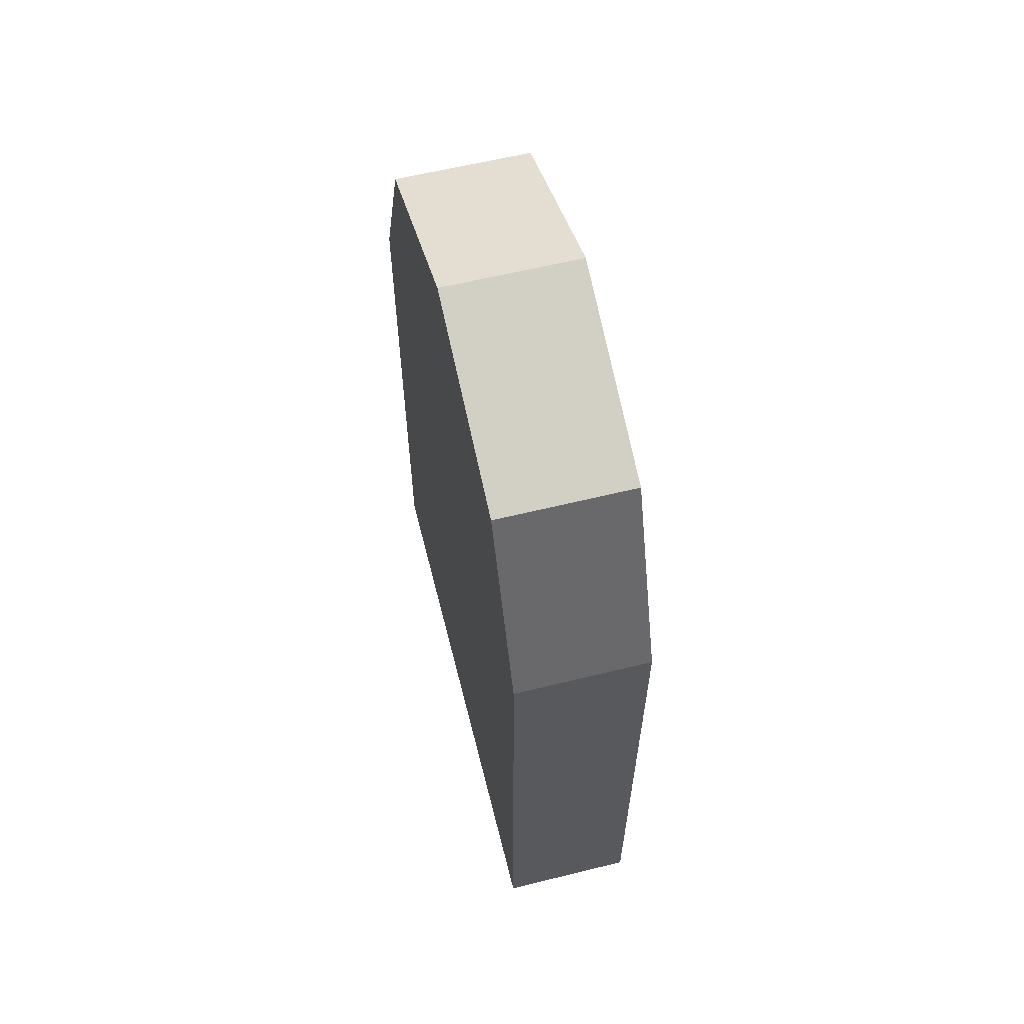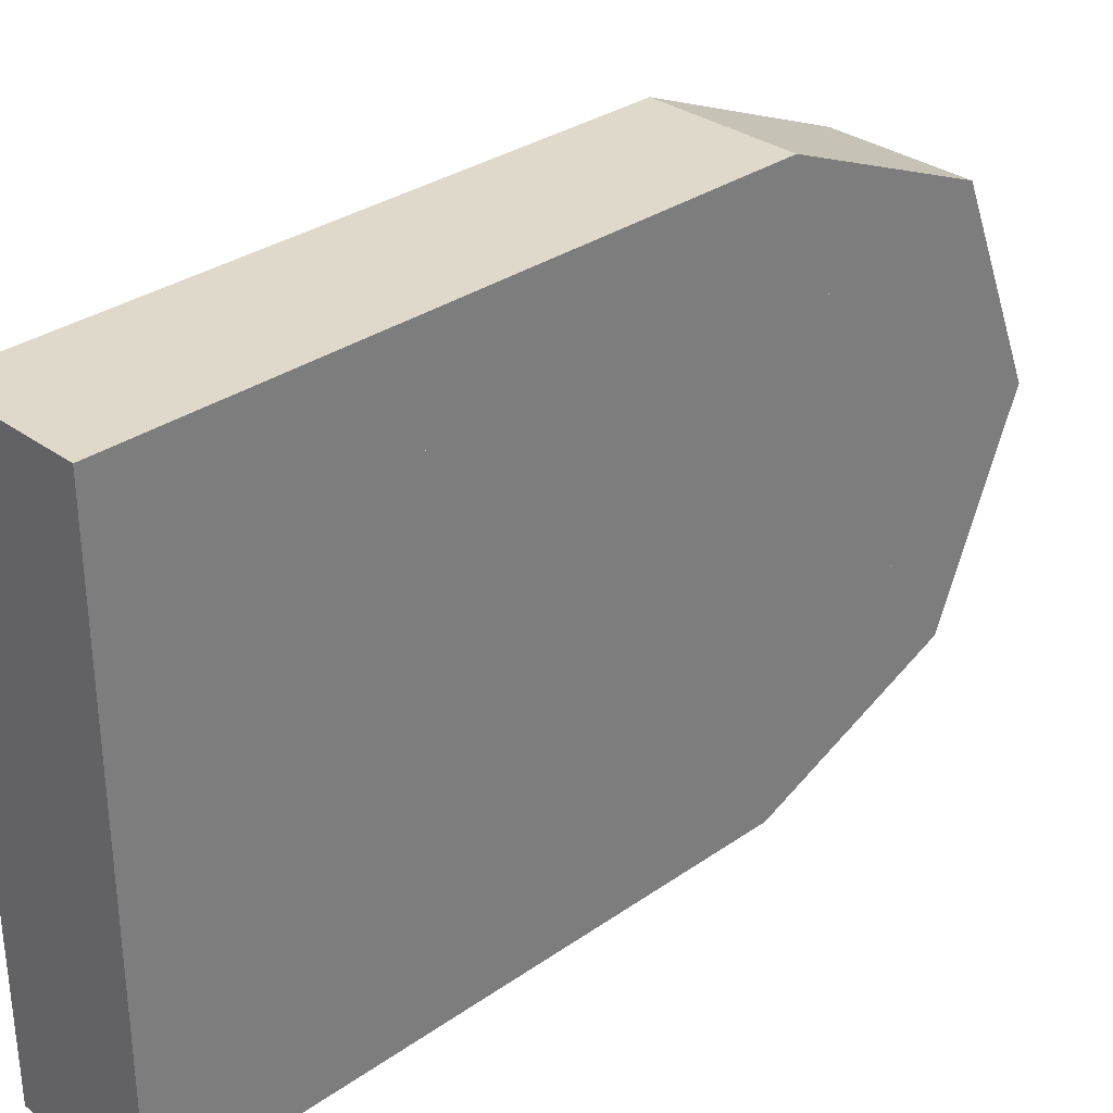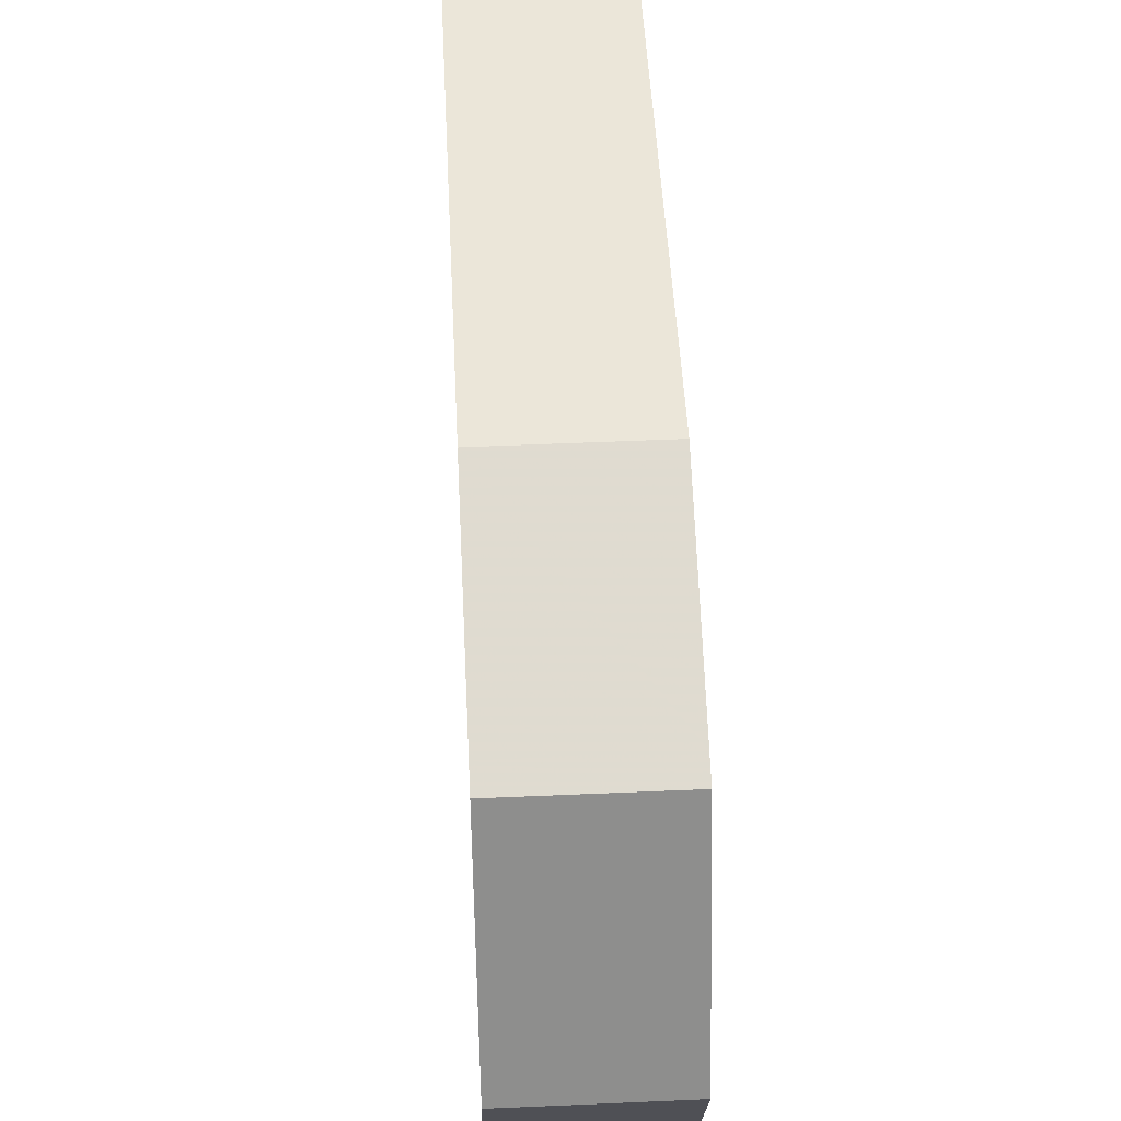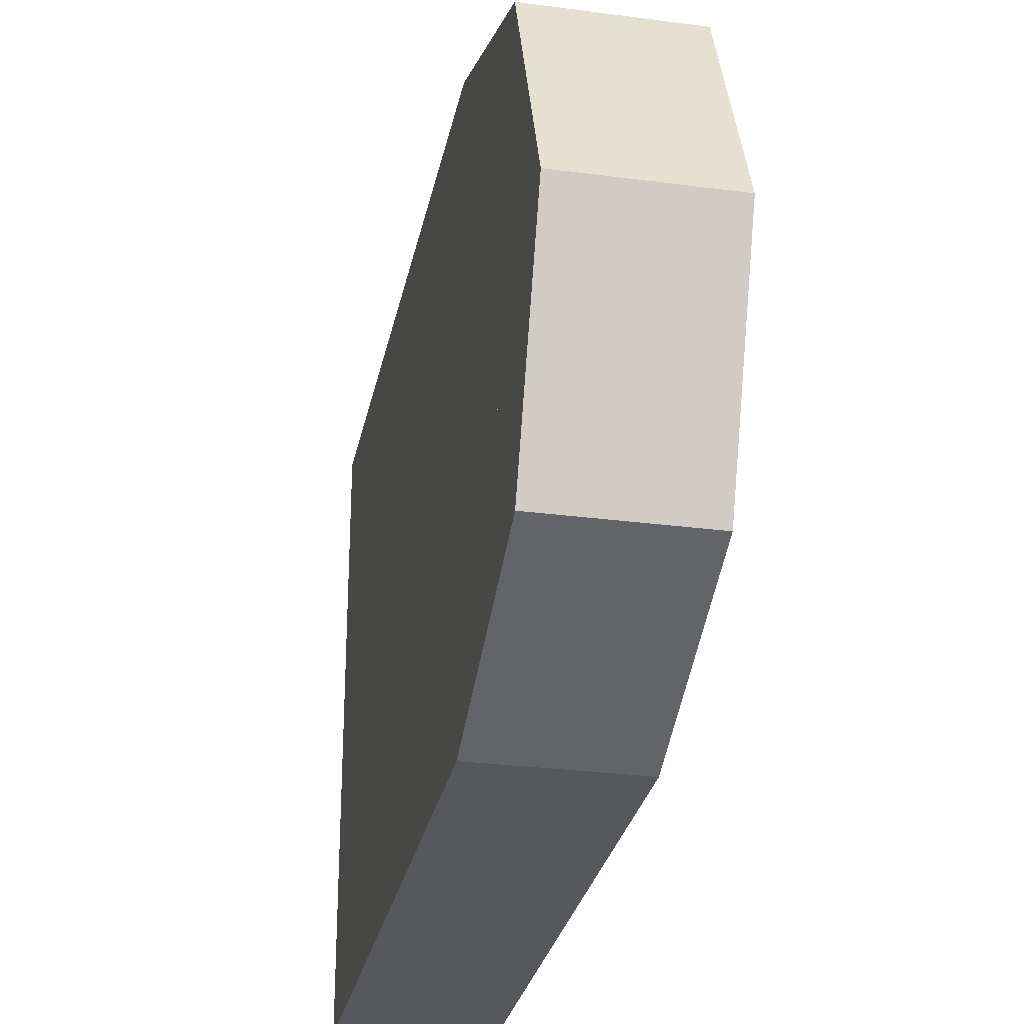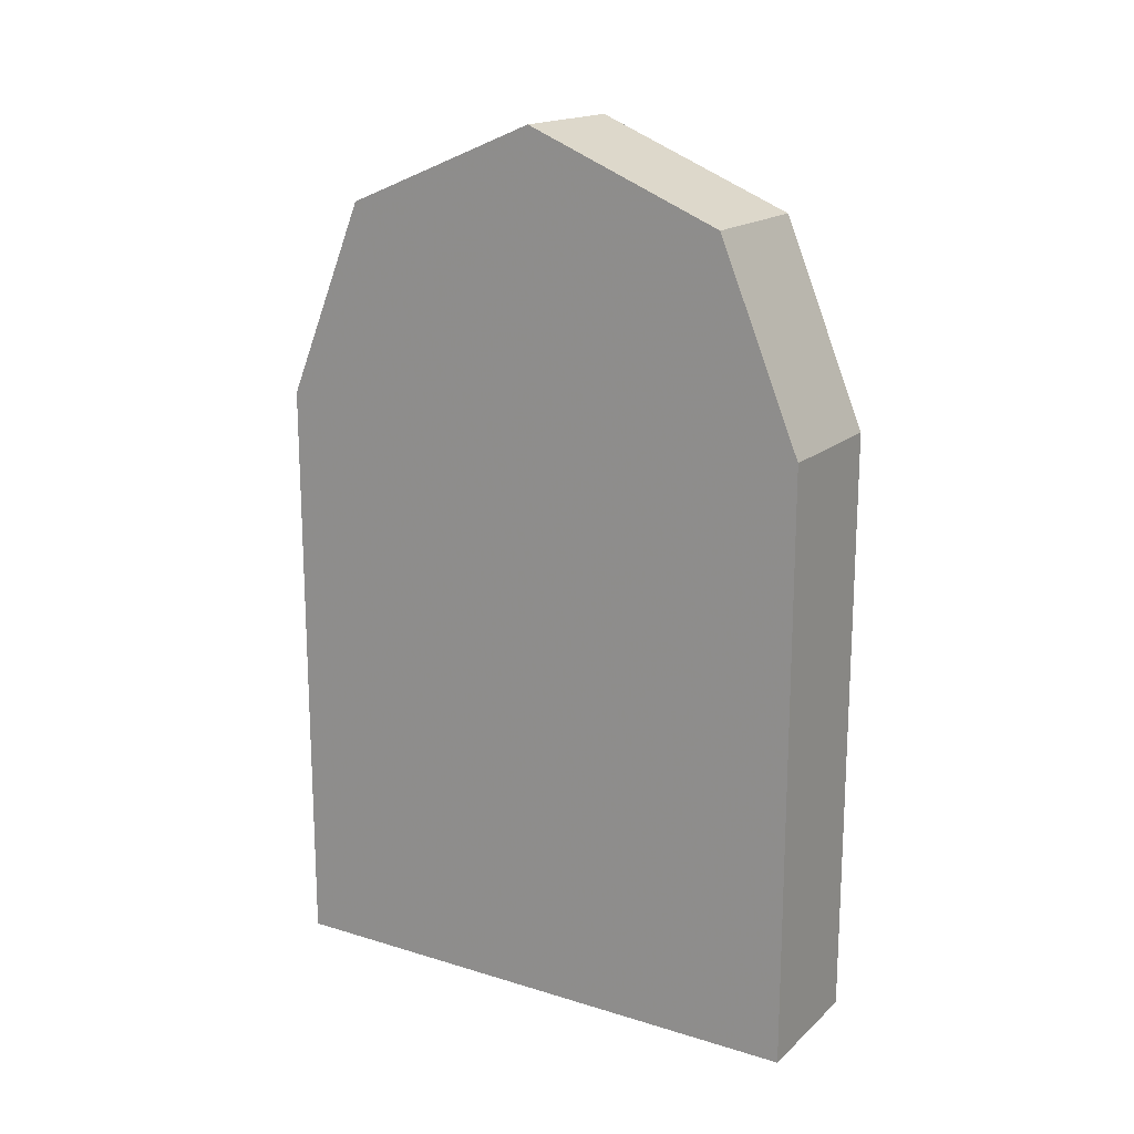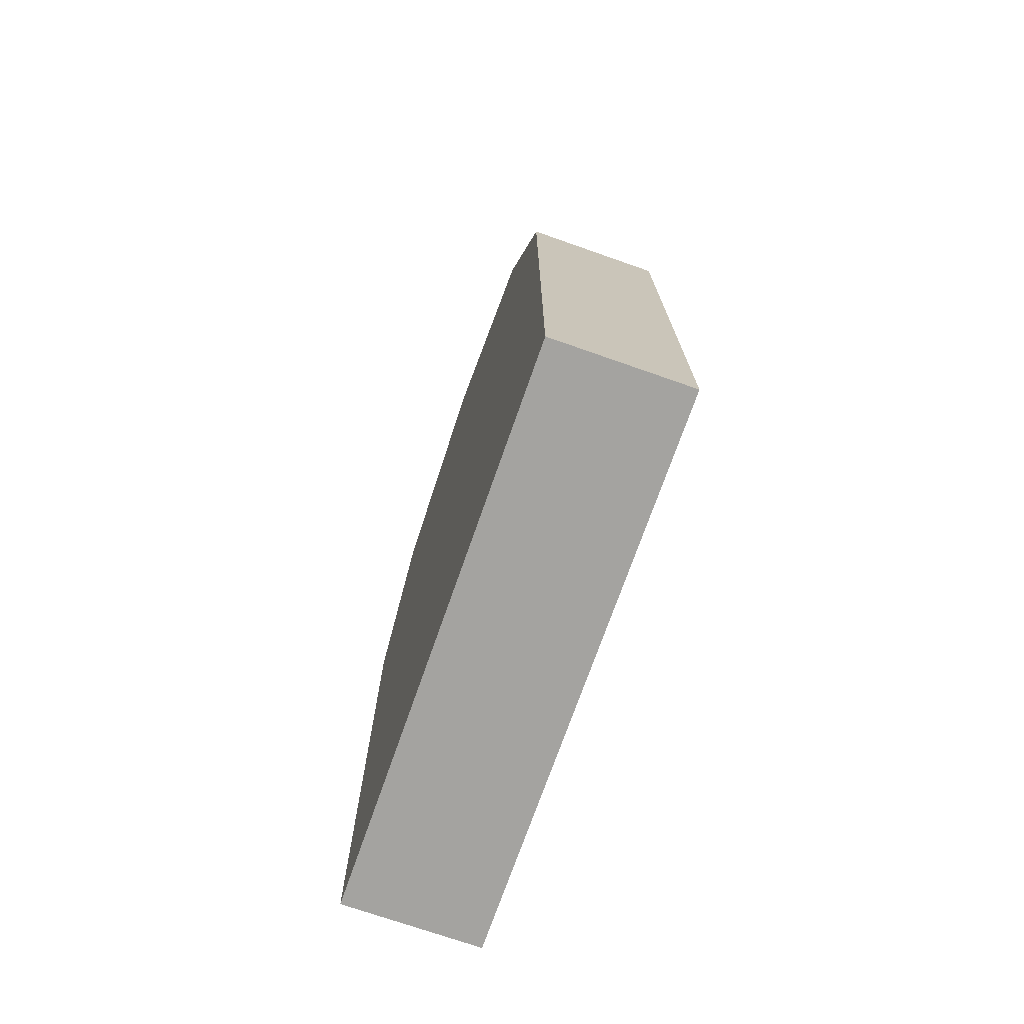
<metadata>
{"format":"obj","ext":"obj","renderer":"f3d","projection":"perspective","resolution":1024,"background":"white","views":[{"elev":60.7,"azim":165.9,"up":"+Y"},{"elev":31.7,"azim":45.6,"up":"+Z"},{"elev":48.0,"azim":177.2,"up":"+Z"},{"elev":-28.7,"azim":168.8,"up":"+Z"},{"elev":17.2,"azim":-58.7,"up":"+Y"},{"elev":-73.0,"azim":160.7,"up":"+Y"}]}
</metadata>
<code>
o Mesh1_Iron_Door_Model
v 0 0 0
v 0 0.2059 -0.2059
v 0 1.304 0
v 0 0 -1.222
v -0.3 0 0
v -0.3 0 -1.222
v -0.3 1.304 0
v 0 1.691 -0.1602
v -0.3 1.691 -0.1602
v 0 1.737 -0.179
v 0 1.264 -0.2059
v 0 1.579 -0.3366
v 0 1.916 -0.6111
v 0 1.693 -0.6111
v 0 1.579 -0.8857
v 0 1.264 -1.016
v 0 0.2059 -1.016
v -0.3 1.693 -0.6111
v -0.3 1.579 -0.3366
v -0.3 1.579 -0.8857
v 0 1.737 -1.043
v -0.3 1.264 -1.016
v -0.3 0.2059 -1.016
v -0.3 0.2059 -0.2059
v -0.3 1.264 -0.2059
v -0.3 1.737 -0.179
v -0.3 1.916 -0.6111
v -0.3 1.737 -1.043
v 0 1.691 -1.062
v -0.3 1.691 -1.062
v 0 1.304 -1.222
v -0.3 1.304 -1.222
f 1 2 3
f 2 1 4
f 4 1 5
f 1 3 7
f 3 8 9
f 3 2 8
f 8 2 10
f 11 10 2
f 12 10 11
f 10 12 13
f 13 12 14
f 13 14 15
f 13 15 21
f 21 15 16
f 21 16 17
f 17 4 21
f 2 4 17
f 26 19 25
f 19 26 27
f 10 13 27
f 13 21 28
f 21 29 30
f 21 4 29
f 29 4 31
f 31 4 6
f 6 30 32
f 6 28 30
f 6 23 28
f 6 24 23
f 5 24 6
f 5 9 24
f 9 5 7
f 24 9 26
f 8 10 26
f 24 26 25
f 22 28 23
f 20 28 22
f 20 27 28
f 18 27 20
f 19 27 18
f 29 31 32
f 6 4 5
f 5 1 7
f 7 3 9
f 26 10 27
f 27 13 28
f 28 21 30
f 32 31 6
f 9 8 26
f 30 29 32
f 22 23 24
f 22 24 25
f 20 22 25
f 18 20 19
f 20 25 19
f 12 14 18
f 14 15 20
f 15 16 22
f 16 17 23
f 17 2 24
f 2 11 25
f 11 12 25
f 16 17 2
f 19 12 18
f 18 14 20
f 20 15 22
f 22 16 23
f 23 17 24
f 24 2 25
f 16 2 11
f 15 16 11
f 14 15 12
f 15 11 12
f 12 19 25

</code>
